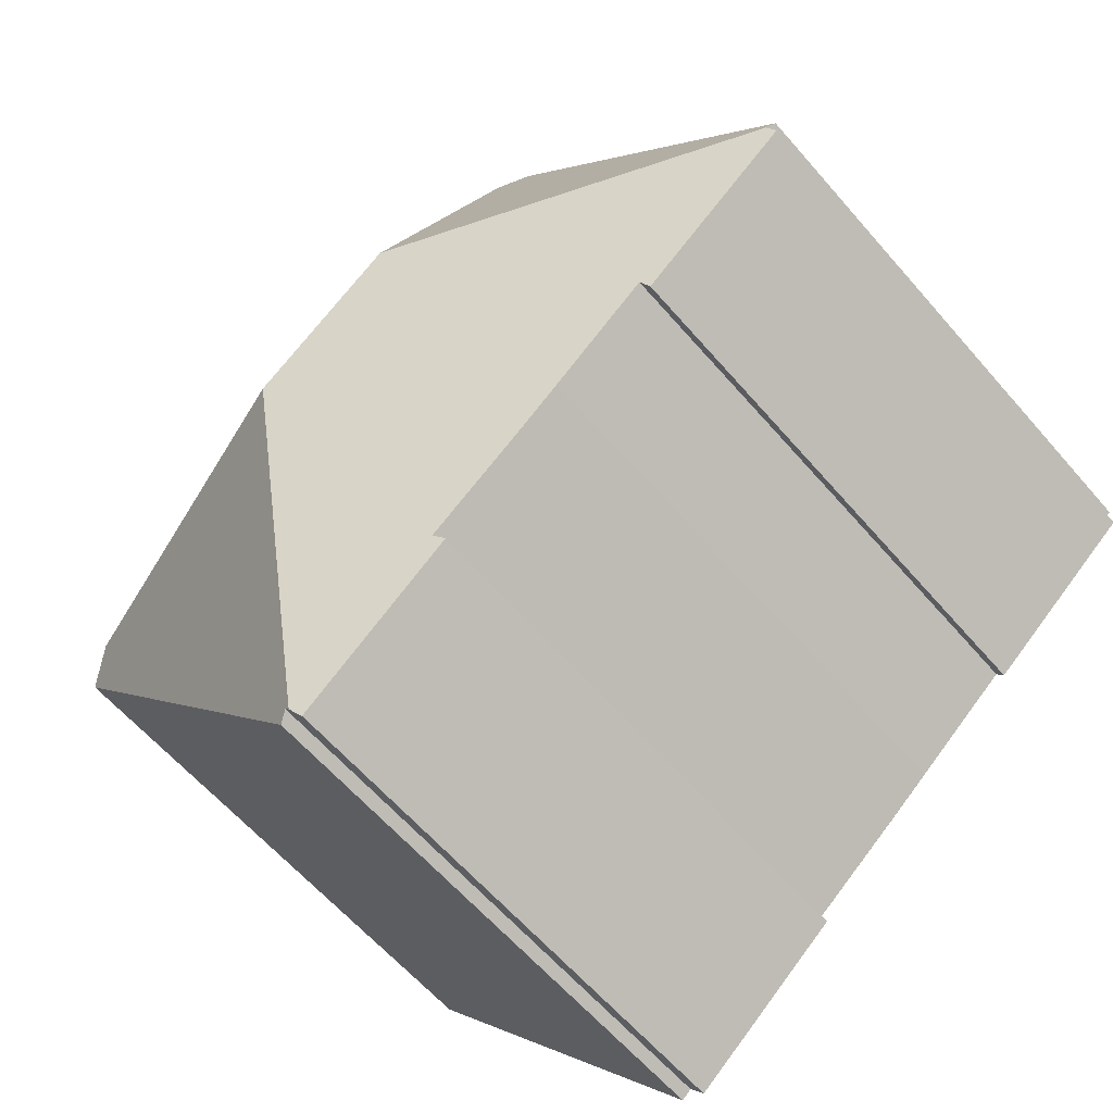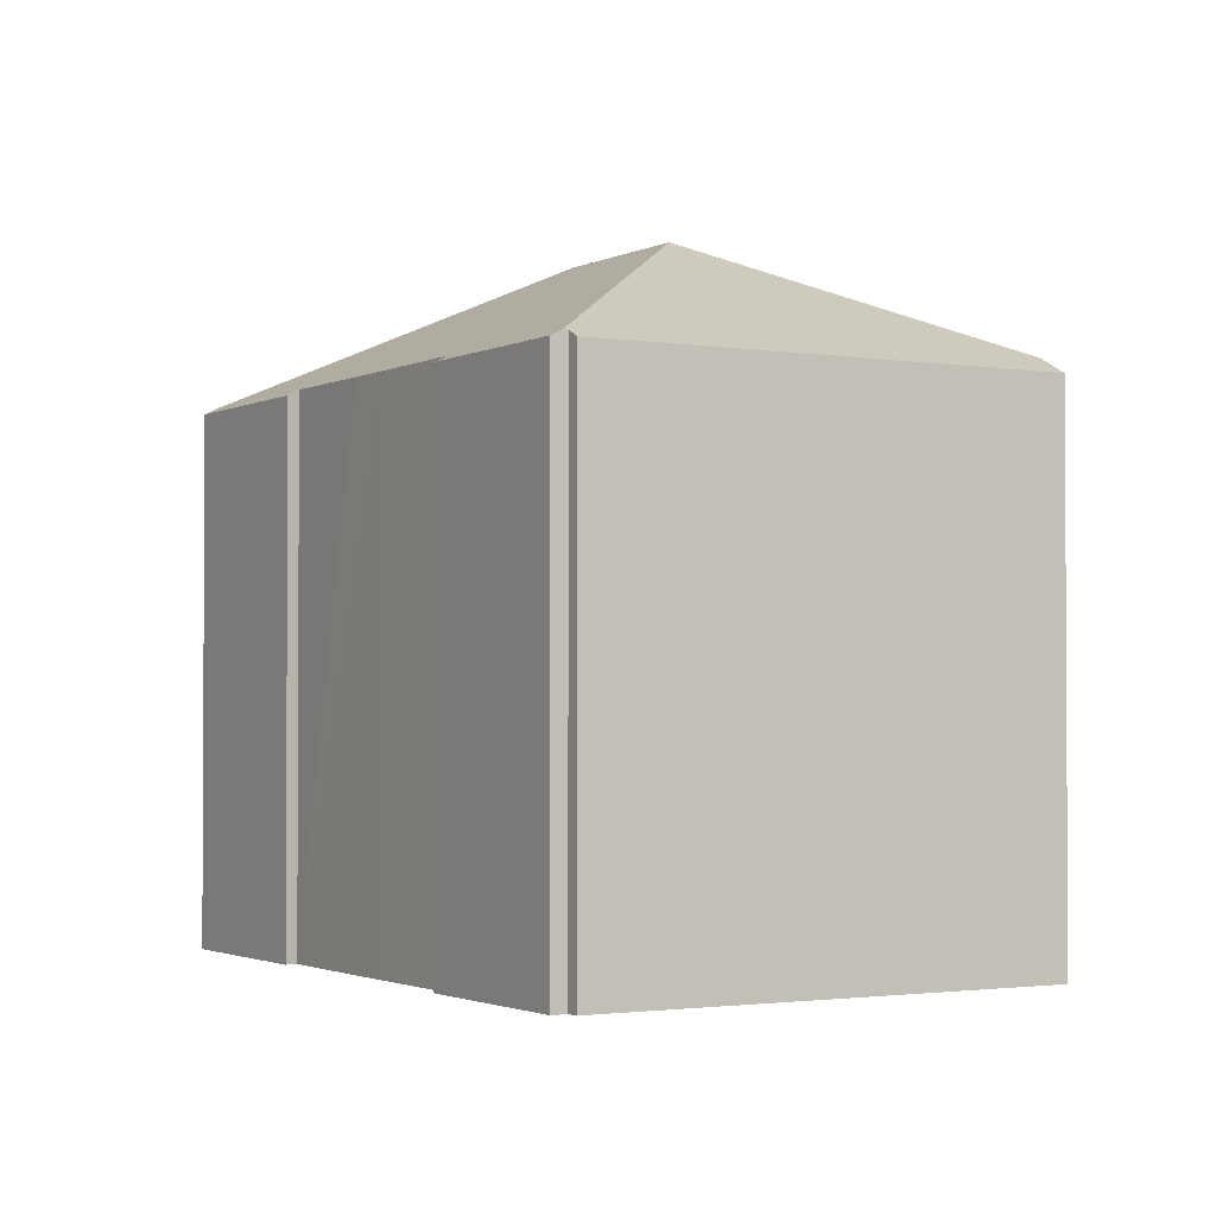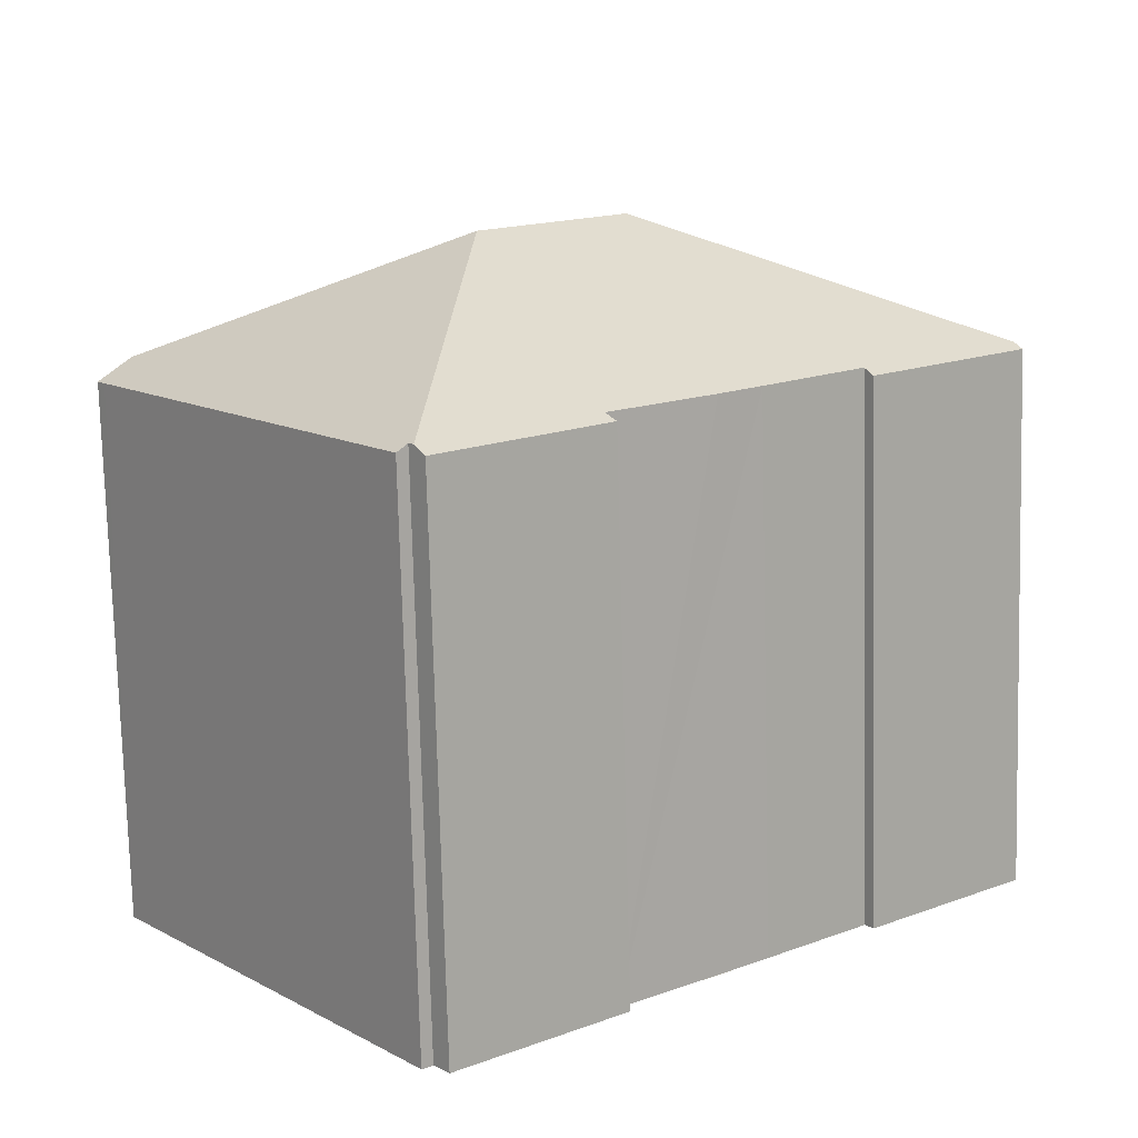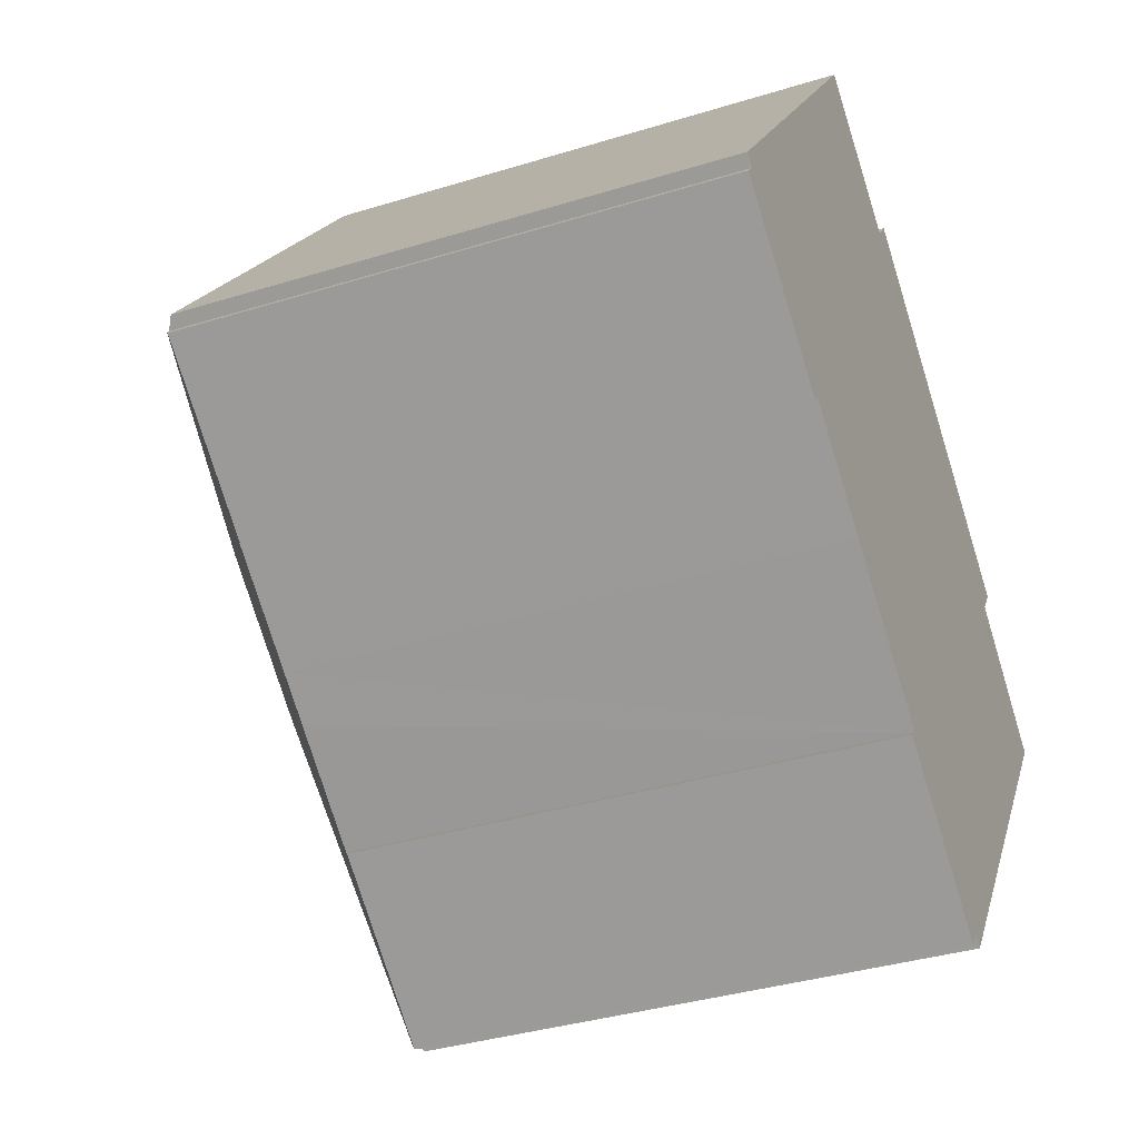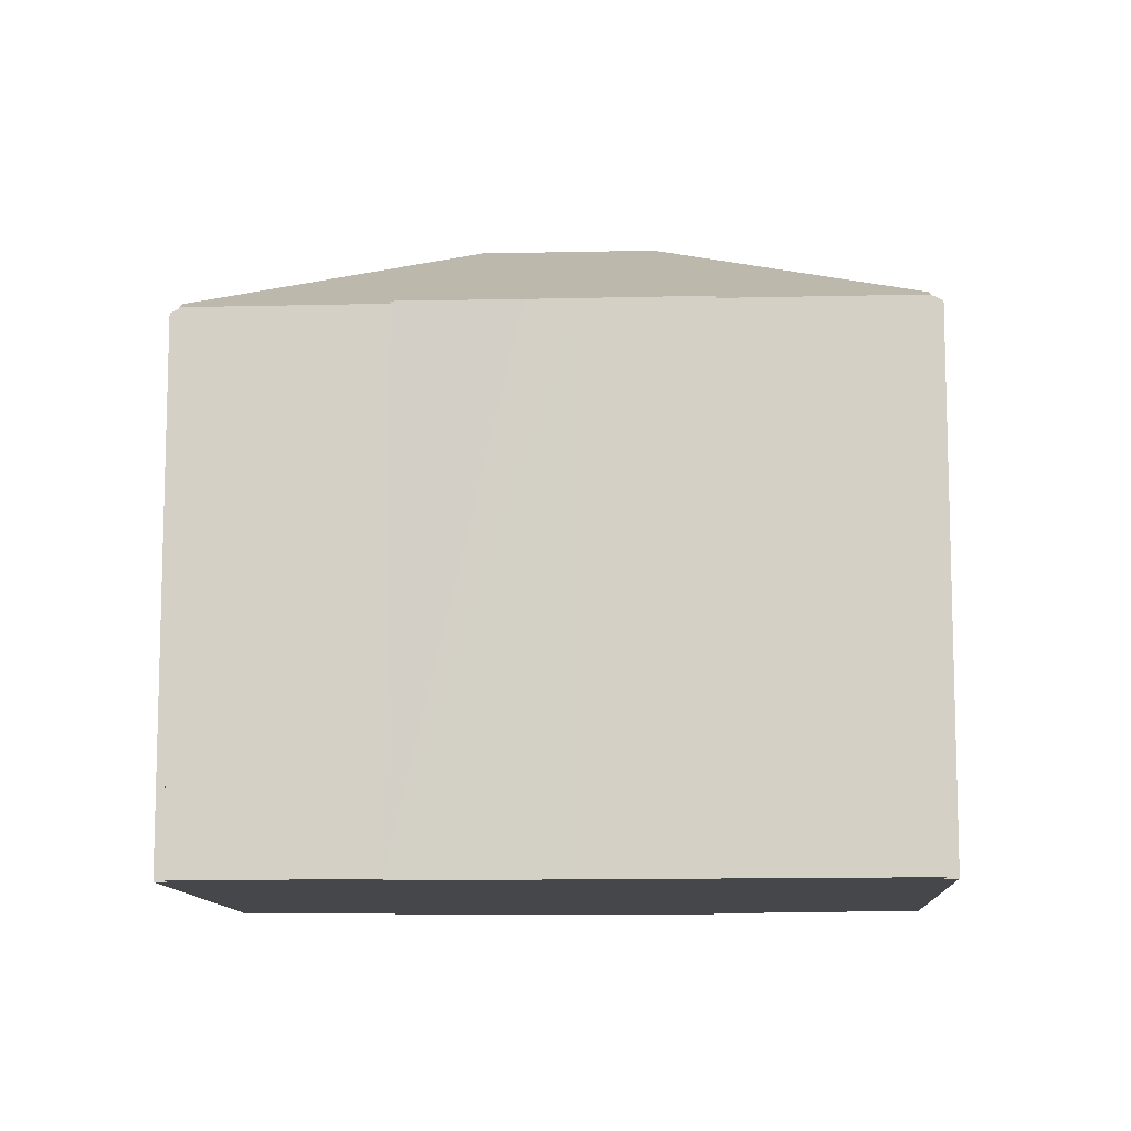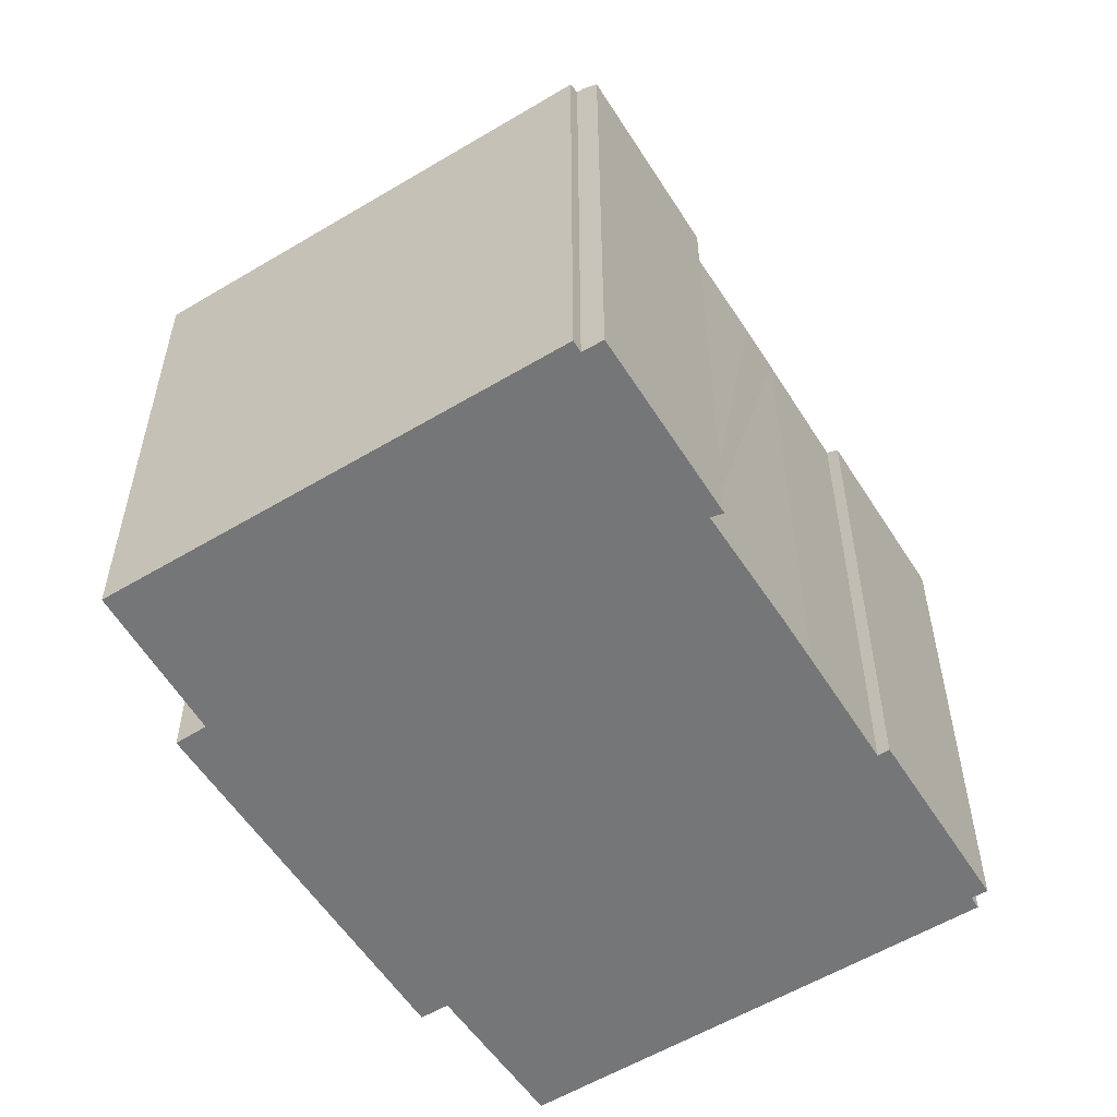
<metadata>
{"format":"obj","ext":"obj","renderer":"f3d","projection":"perspective","resolution":1024,"background":"white","views":[{"elev":-61.2,"azim":-139.4,"up":"+Z"},{"elev":-1.9,"azim":-82.3,"up":"+Y"},{"elev":-76.3,"azim":-178.5,"up":"+Z"},{"elev":-36.3,"azim":-68.0,"up":"+Z"},{"elev":-10.8,"azim":-138.6,"up":"+Y"},{"elev":-56.8,"azim":160.4,"up":"+Y"}]}
</metadata>
<code>
v  0.191 13.97 0.225
v  4.017 13.81 -3.199
v  0 13.83 8.468e-16
v  4.206 13.97 -2.938
v  9.657 17.26 1.349
v  6.738 13.96 -4.969
v  7.797 13.95 -5.812
v  10.39 13.96 -7.819
v  14.15 13.78 -11.25
v  10.12 13.8 -8.036
v  13.28 17.26 -1.494
v  14.4 13.97 -10.95
v  0.281 13.98 0.332
v  0.004 13.8 0.552
v  3.739 13.8 5.289
v  7.904 13.8 10.57
v  8.626 14.24 10.04
v  19.43 14.23 1.574
v  21.86 14.28 -0.475
v  11.8 13.81 8.653
v  11.31 14.19 8.045
v  19.96 13.8 2.274
v  14.52 13.97 -10.8
v  22.42 13.8 -1.366
v  14.78 13.81 -11.01
v  22.62 13.8 -1.114
v  10.39 4.788e-16 -7.819
v  10.12 4.921e-16 -8.036
v  0.281 -2.033e-17 0.332
v  0 0 0
v  0.191 -1.378e-17 0.225
v  0.004 -3.38e-17 0.552
v  7.904 -6.473e-16 10.57
v  3.739 -3.239e-16 5.289
v  11.31 -4.926e-16 8.045
v  11.8 -5.298e-16 8.653
v  6.738 3.043e-16 -4.969
v  7.797 3.559e-16 -5.812
v  4.206 1.799e-16 -2.938
v  4.017 1.959e-16 -3.199
v  14.52 6.613e-16 -10.8
v  14.78 6.739e-16 -11.01
v  14.15 6.889e-16 -11.25
v  19.43 -9.638e-17 1.574
v  19.96 -1.392e-16 2.274
v  22.62 6.821e-17 -1.114
v  22.42 8.364e-17 -1.366
v  14.4 6.704e-16 -10.95
v  8.626 -6.146e-16 10.04
v  21.86 2.909e-17 -0.475
g defaultobject
f 1 2 3
f 2 1 4
f 4 1 5
f 4 5 6
f 6 5 7
f 7 5 8
f 8 9 10
f 9 8 5
f 9 5 11
f 9 11 12
f 13 5 1
f 5 13 14
f 5 14 15
f 5 15 16
f 5 16 17
f 11 18 19
f 18 11 20
f 20 11 21
f 21 11 17
f 17 11 5
f 20 22 18
f 11 23 12
f 23 24 25
f 24 23 11
f 24 11 19
f 24 19 26
f 10 27 8
f 27 10 28
f 1 29 13
f 29 1 3
f 29 3 30
f 29 30 31
f 32 15 14
f 15 32 16
f 16 32 33
f 33 32 34
f 35 20 21
f 20 35 36
f 27 7 8
f 7 27 6
f 6 27 37
f 37 27 38
f 6 39 4
f 39 6 37
f 2 30 3
f 30 2 40
f 29 14 13
f 14 29 32
f 25 41 23
f 41 25 42
f 9 28 10
f 28 9 43
f 39 2 4
f 2 39 40
f 22 44 18
f 44 22 45
f 46 24 26
f 24 46 25
f 25 46 42
f 42 46 47
f 23 9 12
f 9 23 41
f 9 41 43
f 43 41 48
f 16 21 17
f 21 16 35
f 35 16 33
f 35 33 49
f 36 22 20
f 22 36 45
f 44 19 18
f 19 44 26
f 26 44 46
f 46 44 50
f 36 44 45
f 44 36 42
f 42 36 41
f 41 36 48
f 48 36 43
f 43 36 27
f 43 27 28
f 27 36 35
f 50 47 46
f 47 50 42
f 42 50 44
f 49 27 35
f 27 49 38
f 38 49 33
f 38 33 34
f 38 34 37
f 37 34 39
f 39 34 29
f 29 34 32
f 39 29 40
f 40 31 30
f 31 40 29

</code>
